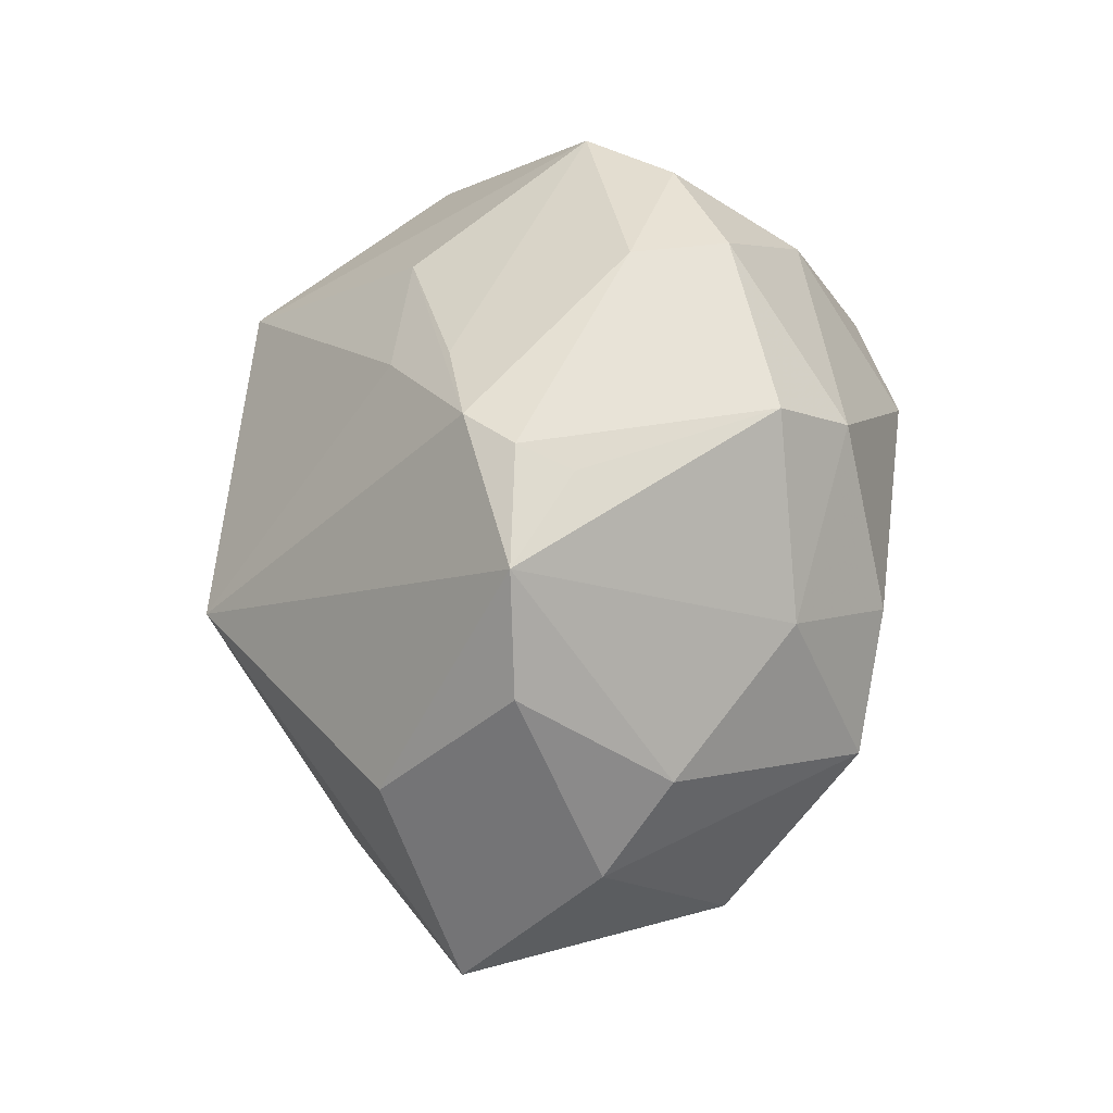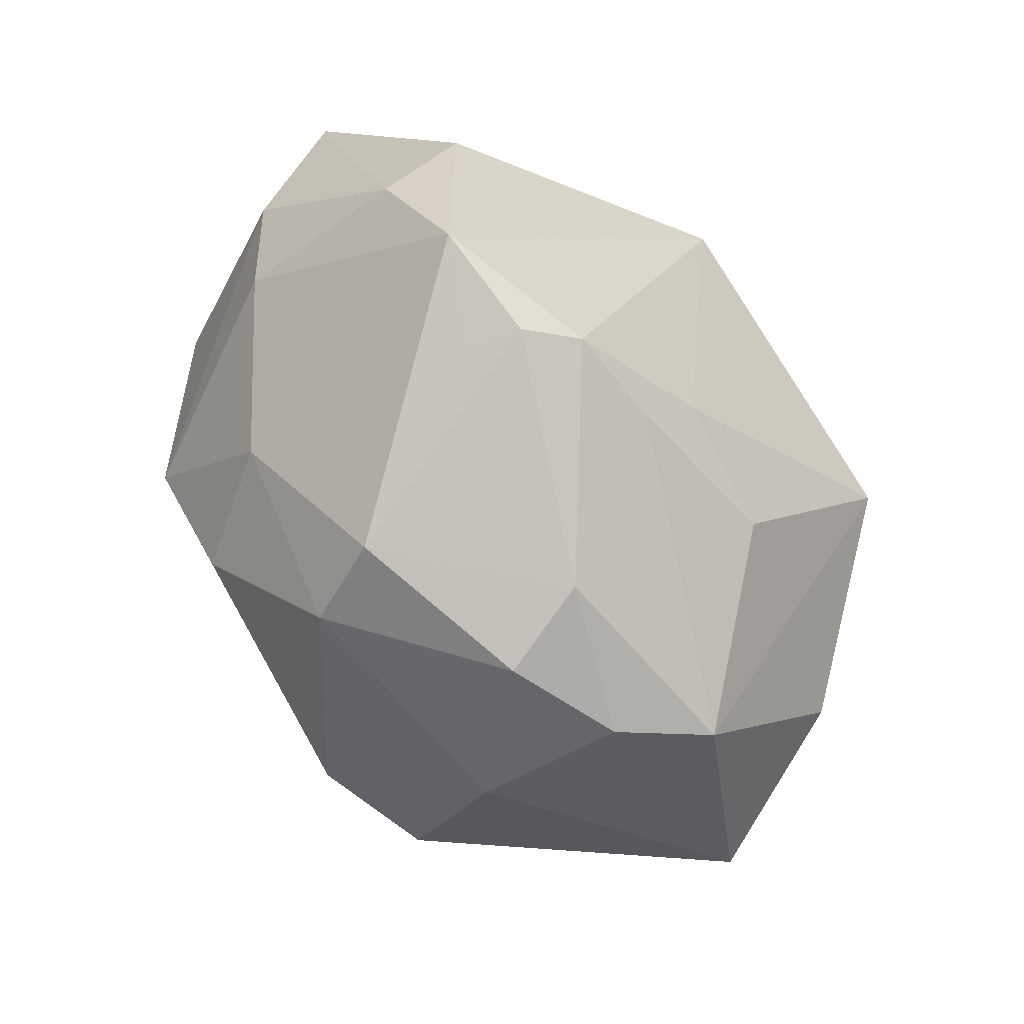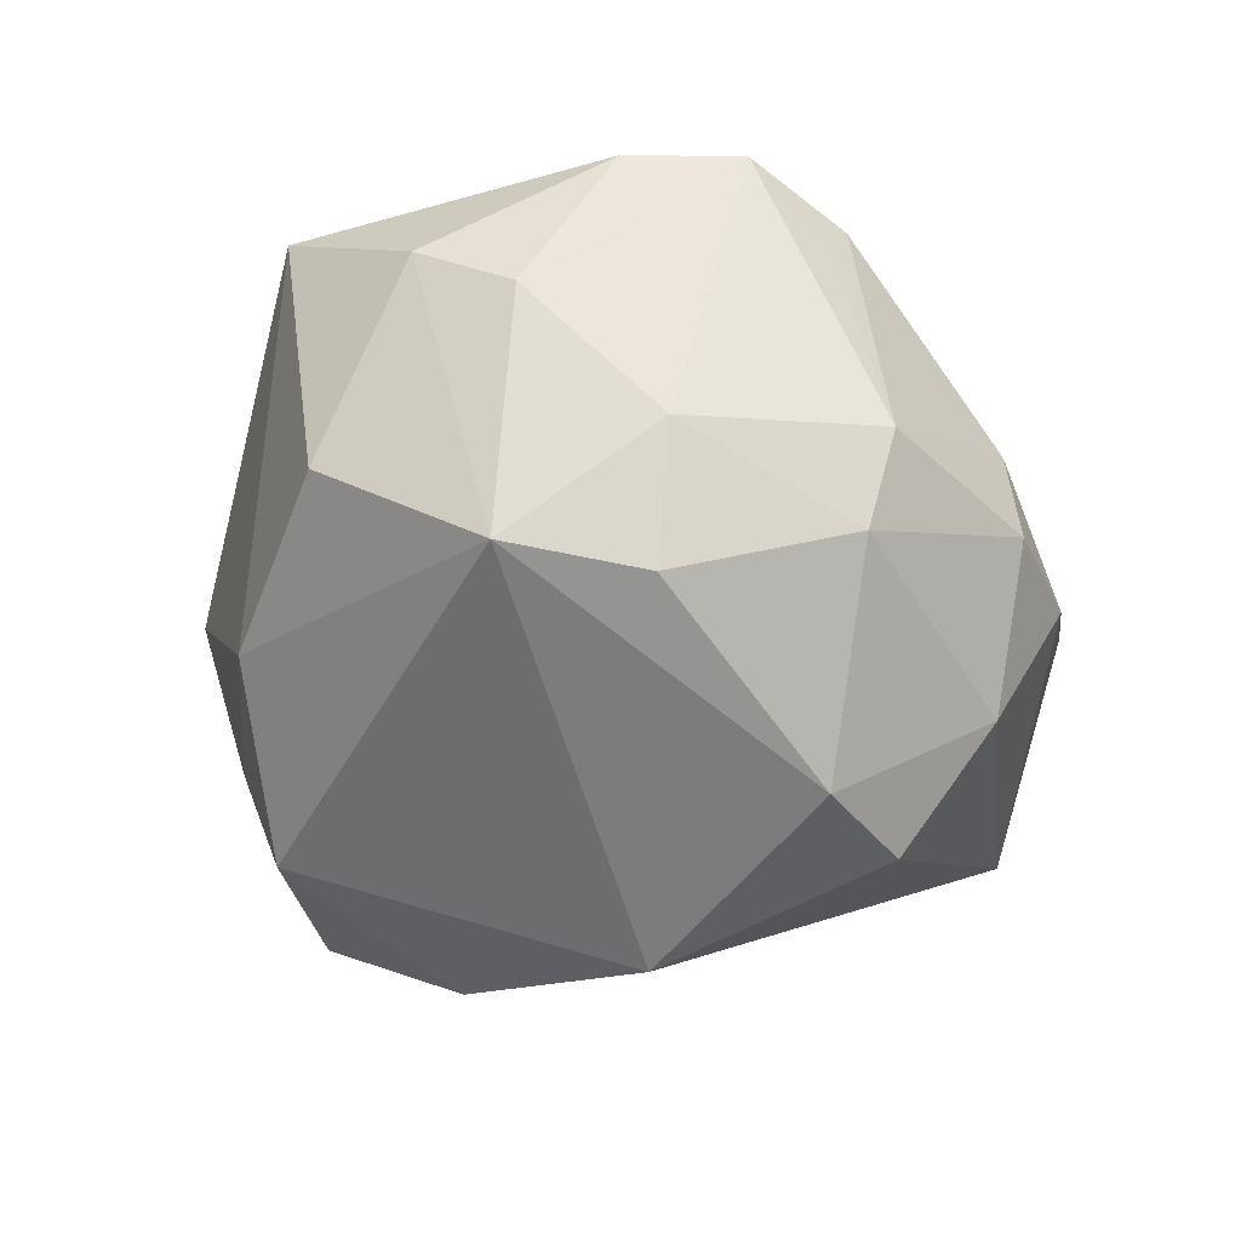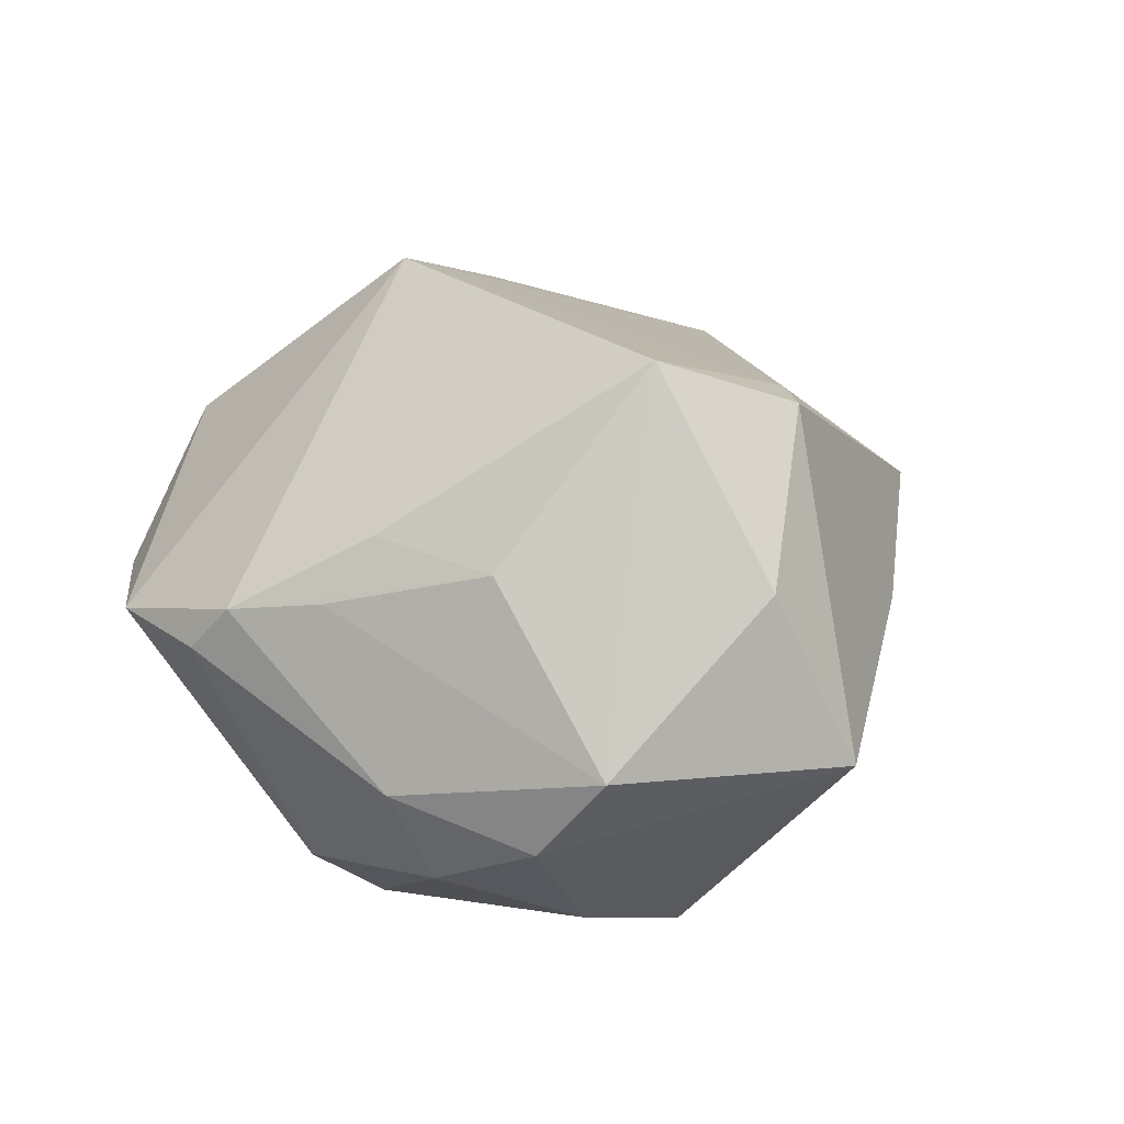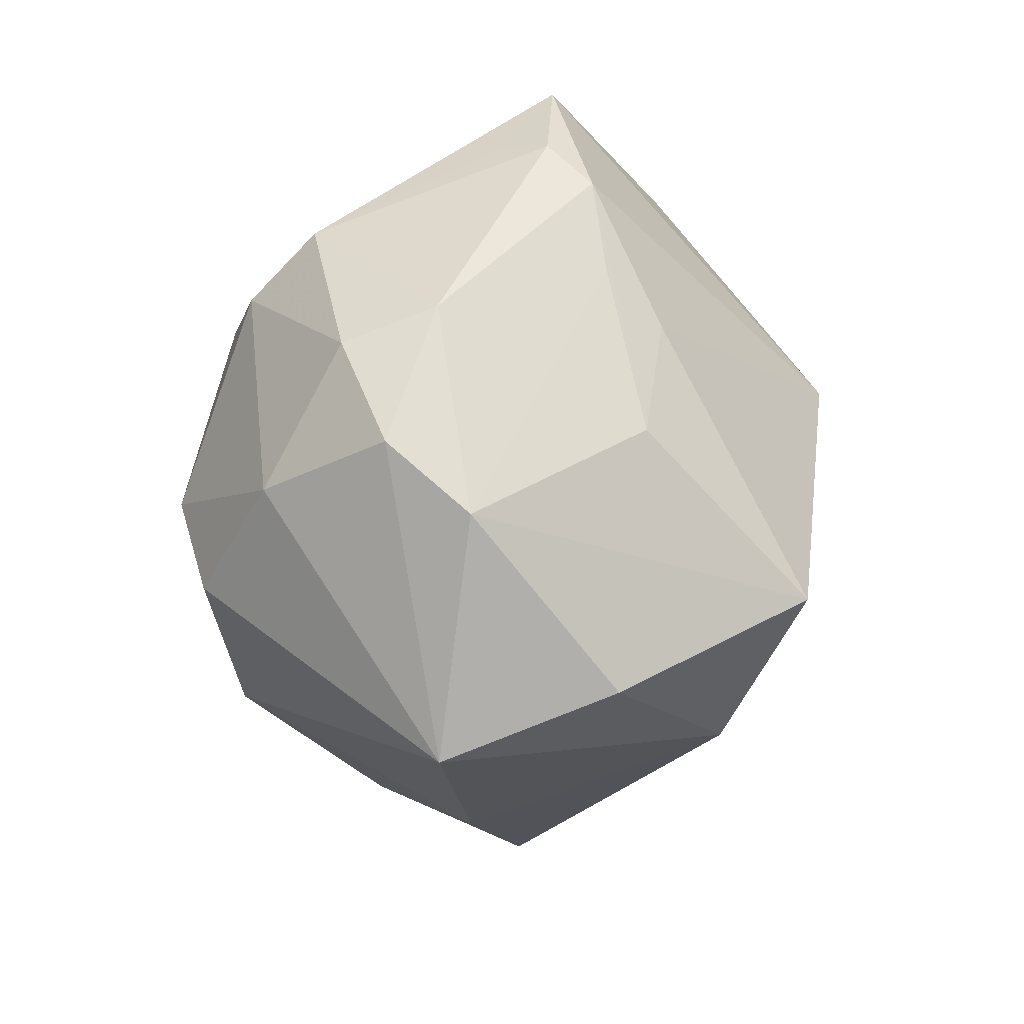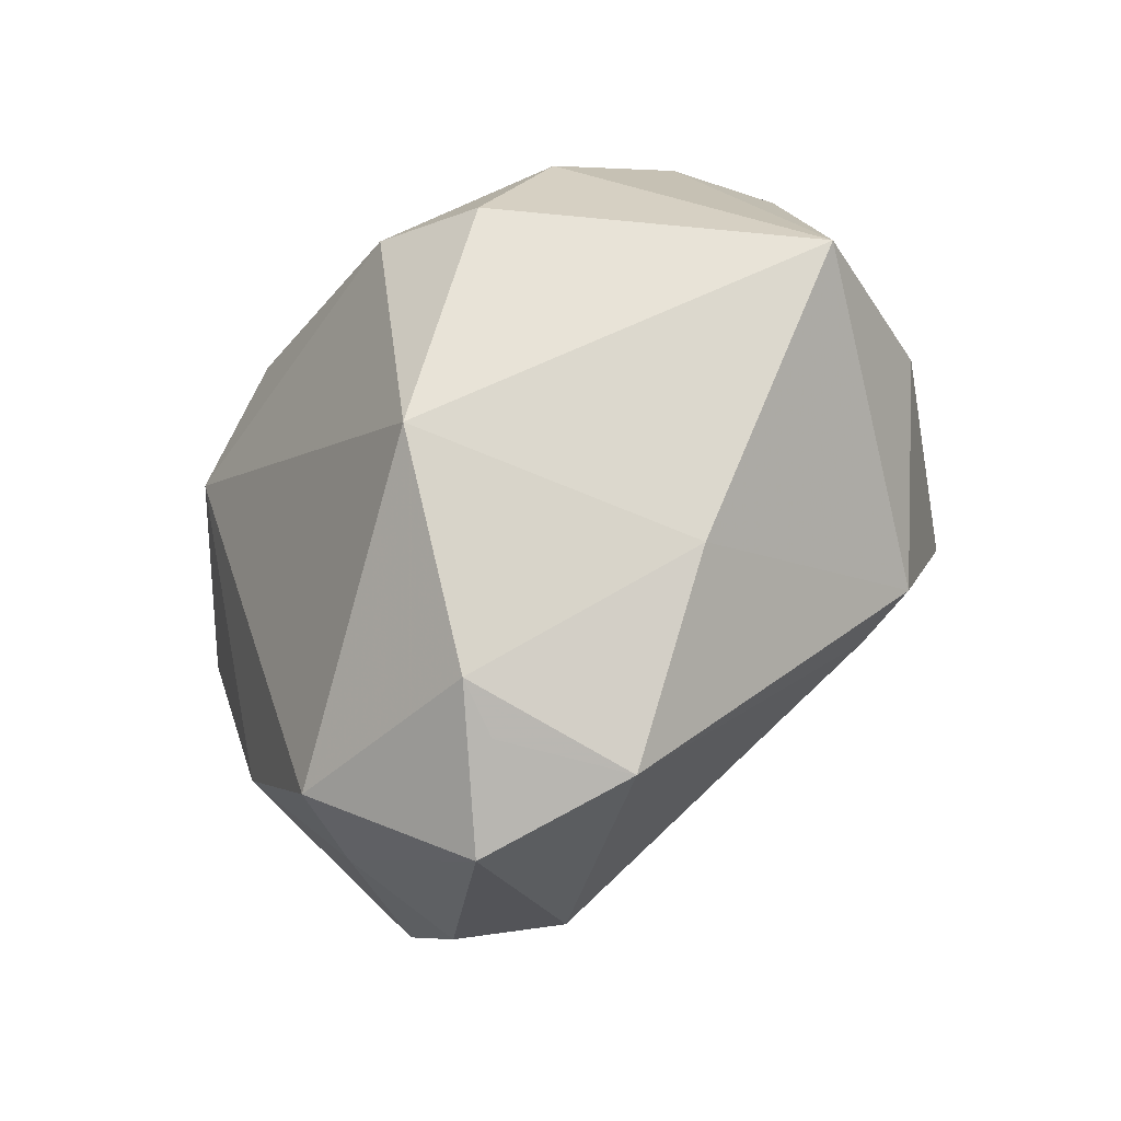
<metadata>
{"format":"obj","ext":"obj","renderer":"f3d","projection":"perspective","resolution":1024,"background":"white","views":[{"elev":72.3,"azim":95.6,"up":"+Y"},{"elev":72.2,"azim":-122.6,"up":"+Y"},{"elev":-67.3,"azim":146.0,"up":"+Z"},{"elev":29.9,"azim":-126.5,"up":"+Z"},{"elev":31.4,"azim":-82.9,"up":"+Y"},{"elev":-53.5,"azim":-125.7,"up":"+Y"}]}
</metadata>
<code>
v 0.02872 -0.01831 -0.01421
v -0.02359 -0.01313 0.02557
v 0.01895 0.008213 -0.02872
v 0.02682 0.02294 -0.01148
v 0.02945 -0.00296 0.01788
v 0.02959 0.02111 0.01411
v -0.02068 0.02014 0.01695
v -0.02639 0.002236 -0.02621
v 0.01143 0.02297 -0.02111
v 0.006472 0.01369 -0.02962
v 0.02245 -0.03342 0.005741
v -0.008258 0.03074 0.01175
v -0.03126 0.02323 -0.006537
v 0.002671 0.03886 0.004627
v -0.008711 0.02516 0.01737
v -0.006374 -0.03658 -0.01286
v 0.01535 -0.03351 -0.01561
v -0.03594 0.01881 0.002064
v 0.0349 0.01868 -0.006097
v -0.004108 -0.03929 -0.008139
v -0.01915 0.03137 -0.003325
v 0.004161 0.03756 -0.0005832
v -0.02434 -0.02655 0.0001062
v 0.02365 0.03384 0.002603
v -0.03736 0.001037 0.01621
v 0.01467 -0.0334 0.0132
v 0.01405 0.03978 0.00389
v -0.01502 -0.019 -0.02574
v 0.03311 0.001167 -0.01772
v 0.04329 0.009771 0.005706
v -0.04482 -0.003068 0.000144
v -0.0004693 0.03644 0.009505
v -0.02822 0.01524 -0.01907
v -0.005479 0.03169 -0.01782
v -0.009409 -0.04128 0.00334
v -0.01786 -0.01604 0.02432
v -0.01642 0.00562 -0.03065
v 0.004449 -0.04442 -0.003761
v -0.02106 0.002262 0.03342
v 0.01786 -0.007137 0.02548
v -0.02223 0.02842 -0.01212
v 0.03033 -0.02655 0.005877
v 0.01139 0.007809 0.03361
v -0.007119 0.02469 -0.0243
v 0.02124 -0.03149 -0.006885
f 25 31 2
f 43 30 6
f 6 27 43
f 37 3 28
f 28 3 17
f 5 30 43
f 40 5 43
f 29 19 30
f 3 19 29
f 24 6 30
f 27 6 24
f 30 19 24
f 25 2 39
f 16 28 17
f 38 16 17
f 35 38 26
f 26 38 11
f 26 40 43
f 10 3 37
f 37 44 10
f 18 31 25
f 18 13 31
f 25 39 18
f 37 28 8
f 8 28 31
f 17 3 1
f 3 29 1
f 1 29 30
f 4 19 3
f 4 24 19
f 27 24 4
f 31 28 23
f 28 16 23
f 23 16 35
f 35 2 23
f 23 2 31
f 35 16 20
f 20 38 35
f 16 38 20
f 36 2 35
f 35 26 36
f 36 39 2
f 43 39 36
f 36 26 43
f 42 26 11
f 30 5 42
f 5 40 42
f 40 26 42
f 42 1 30
f 13 18 21
f 41 34 44
f 13 21 41
f 41 21 34
f 31 13 33
f 33 8 31
f 13 41 33
f 37 8 33
f 33 44 37
f 33 41 44
f 3 10 9
f 9 4 3
f 9 10 44
f 44 34 9
f 9 34 27
f 27 4 9
f 17 1 45
f 1 42 45
f 45 42 11
f 45 38 17
f 11 38 45
f 27 34 22
f 43 27 32
f 7 18 39
f 12 21 18
f 12 32 21
f 18 7 12
f 12 7 32
f 27 22 14
f 14 32 27
f 21 32 14
f 34 21 14
f 14 22 34
f 15 39 43
f 43 32 15
f 15 7 39
f 32 7 15

</code>
